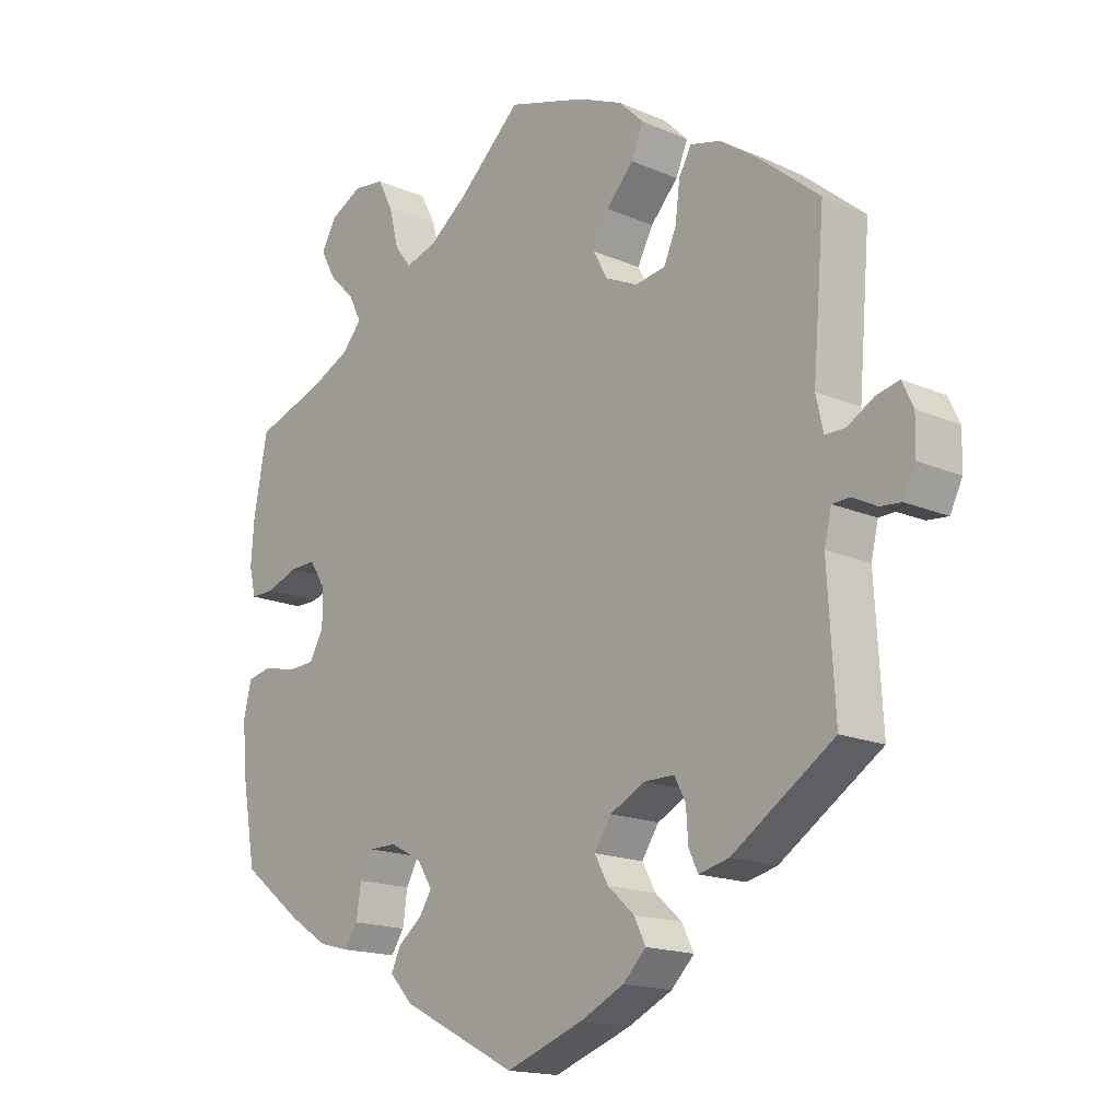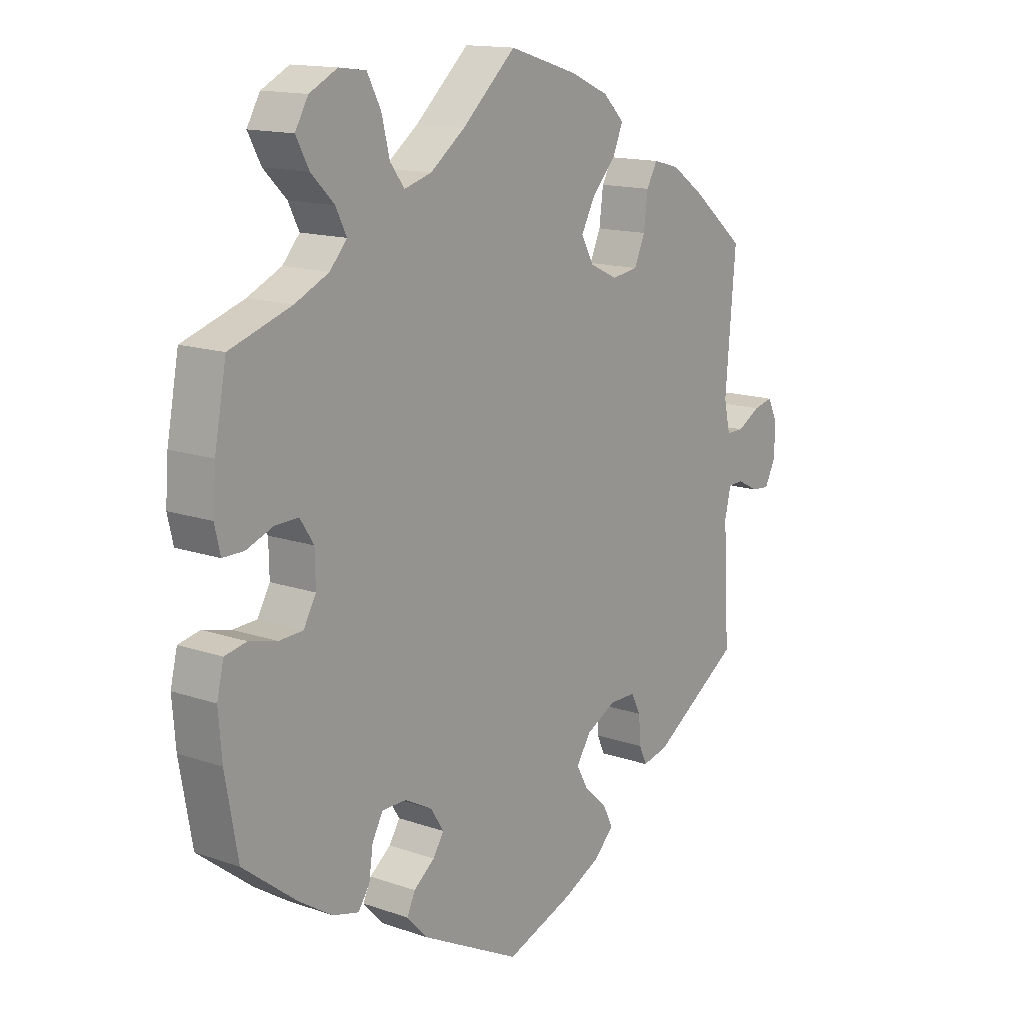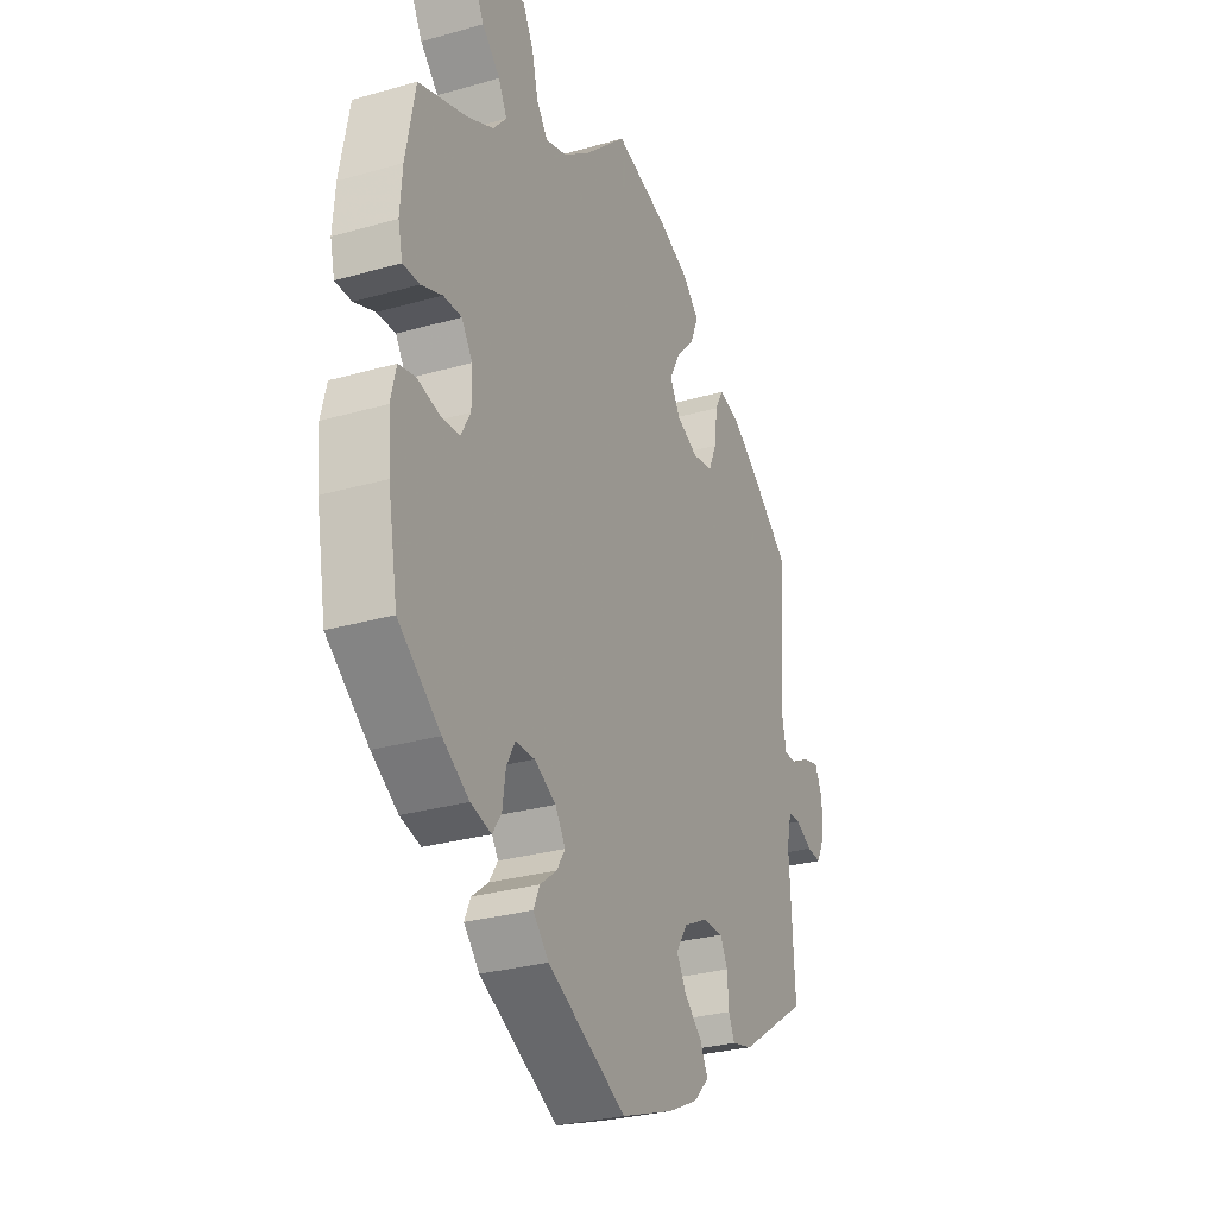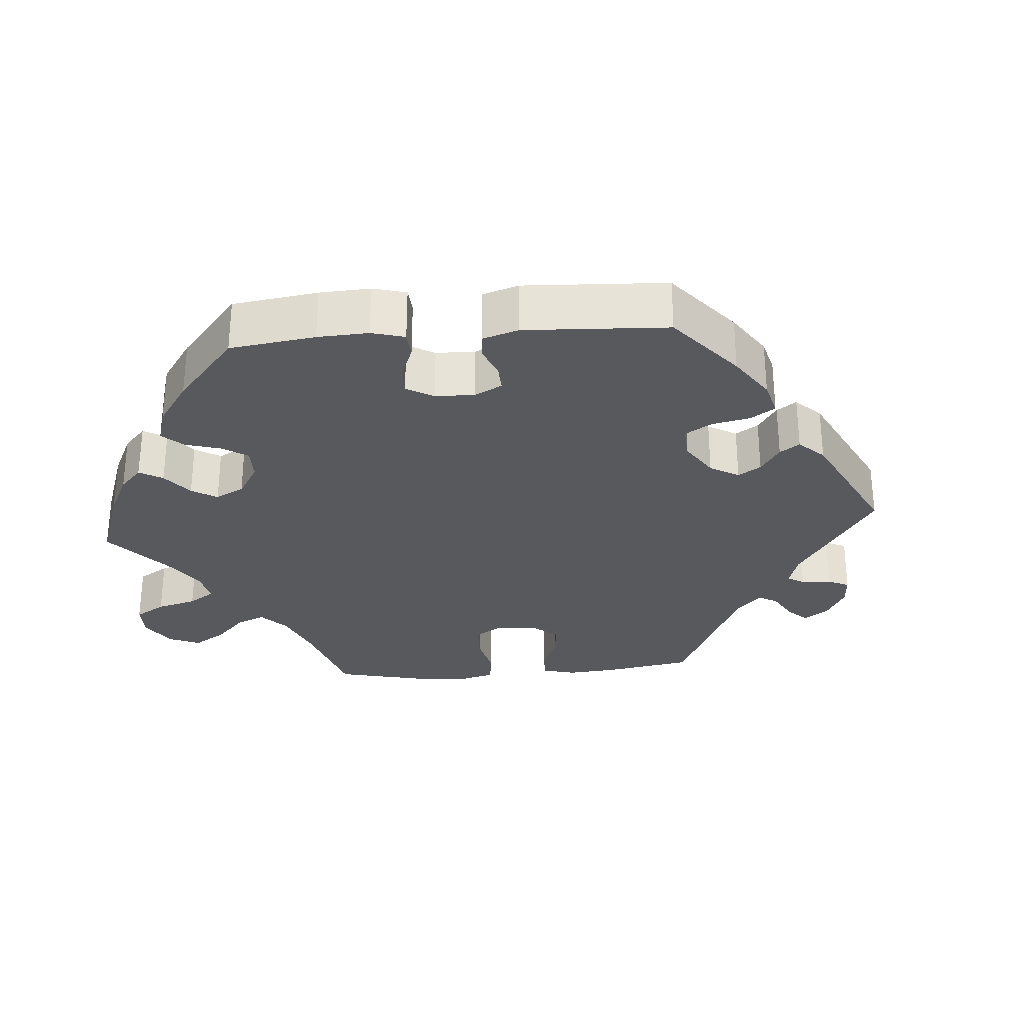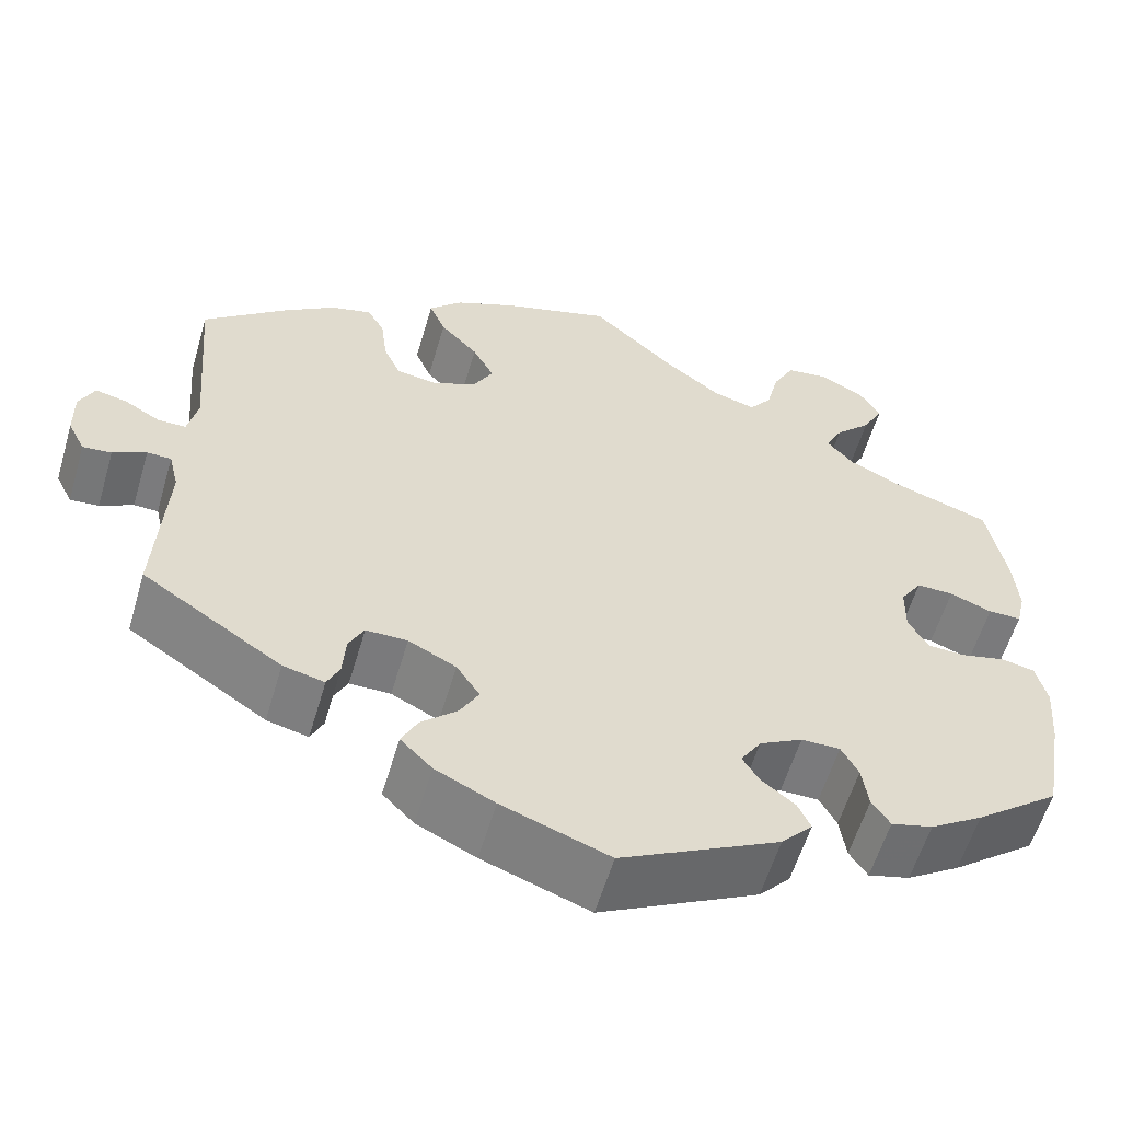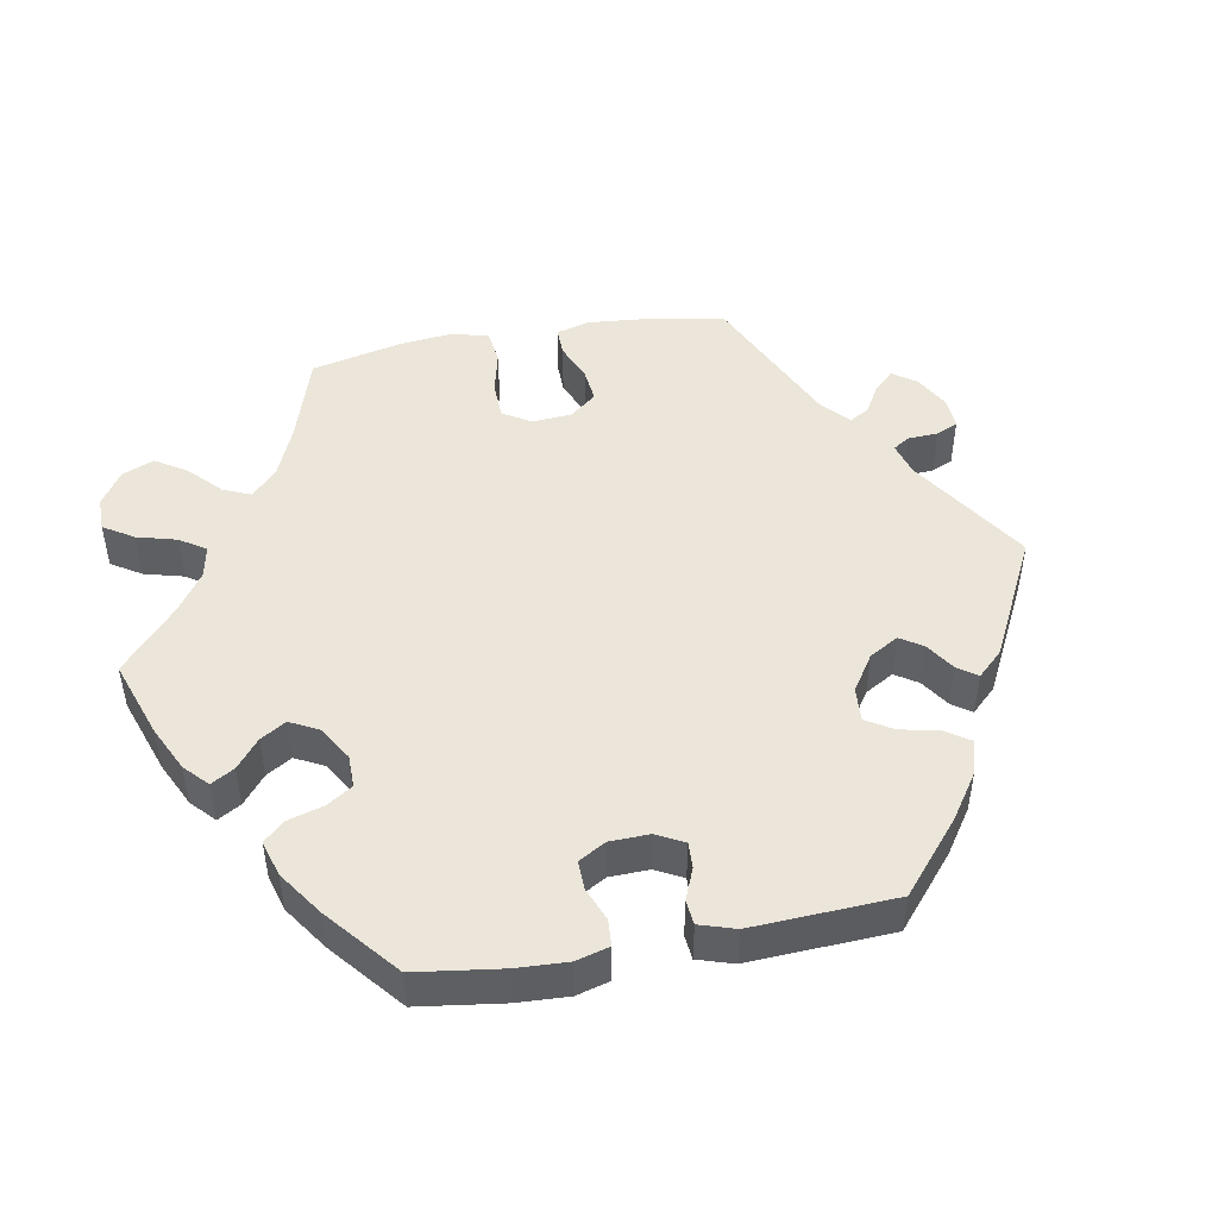
<metadata>
{"format":"obj","ext":"obj","renderer":"f3d","projection":"perspective","resolution":1024,"background":"white","views":[{"elev":-16.6,"azim":-131.3,"up":"+Z"},{"elev":14.4,"azim":127.2,"up":"+Z"},{"elev":-28.8,"azim":113.2,"up":"+Z"},{"elev":-29.5,"azim":154.7,"up":"+Y"},{"elev":-58.2,"azim":-16.4,"up":"+Z"},{"elev":48.1,"azim":139.7,"up":"+Y"}]}
</metadata>
<code>
v 0.094 0.07 0.492
v 0.155 0.07 0.446
v 0.203 0.07 0.432
v 0.228 0.07 0.465
v 0.242 0.07 0.522
v 0.266 0.07 0.568
v 0.313 0.07 0.574
v 0.362 0.07 0.549
v 0.385 0.07 0.509
v 0.362 0.07 0.466
v 0.322 0.07 0.426
v 0.303 0.07 0.388
v 0.333 0.07 0.354
v 0.392 0.07 0.326
v 0.5 0.07 0.29
v 0.521 0.07 0.179
v 0.526 0.07 0.112
v 0.516 0.07 0.069
v 0.479 0.07 0.069
v 0.432 0.07 0.087
v 0.391 0.07 0.088
v 0.367 0.07 0.051
v 0.366 0.07 -0.004
v 0.388 0.07 -0.043
v 0.43 0.07 -0.045
v 0.479 0.07 -0.033
v 0.517 0.07 -0.041
v 0.529 0.07 -0.091
v 0.523 0.07 -0.165
v 0.501 0.07 -0.289
v 0.407 0.07 -0.362
v 0.348 0.07 -0.4
v 0.302 0.07 -0.412
v 0.282 0.07 -0.382
v 0.275 0.07 -0.333
v 0.256 0.07 -0.298
v 0.213 0.07 -0.298
v 0.165 0.07 -0.324
v 0.142 0.07 -0.36
v 0.161 0.07 -0.39
v 0.198 0.07 -0.419
v 0.212 0.07 -0.45
v 0.177 0.07 -0.488
v 0.001 0.07 -0.578
v -0.118 0.07 -0.535
v -0.184 0.07 -0.503
v -0.219 0.07 -0.468
v -0.201 0.07 -0.432
v -0.161 0.07 -0.396
v -0.14 0.07 -0.358
v -0.166 0.07 -0.319
v -0.219 0.07 -0.292
v -0.265 0.07 -0.292
v -0.282 0.07 -0.325
v -0.285 0.07 -0.372
v -0.299 0.07 -0.402
v -0.345 0.07 -0.391
v -0.5 0.07 -0.289
v -0.489 0.07 -0.096
v -0.5 0.07 -0.05
v -0.527 0.07 -0.049
v -0.564 0.07 -0.068
v -0.596 0.07 -0.071
v -0.615 0.07 -0.033
v -0.616 0.07 0.021
v -0.599 0.07 0.057
v -0.564 0.07 0.049
v -0.524 0.07 0.026
v -0.493 0.07 0.026
v -0.482 0.07 0.076
v -0.5 0.07 0.289
v -0.407 0.07 0.366
v -0.35 0.07 0.406
v -0.304 0.07 0.418
v -0.285 0.07 0.384
v -0.278 0.07 0.328
v -0.259 0.07 0.285
v -0.213 0.07 0.278
v -0.164 0.07 0.301
v -0.142 0.07 0.341
v -0.166 0.07 0.386
v -0.208 0.07 0.431
v -0.226 0.07 0.474
v -0.189 0.07 0.511
v -0.121 0.07 0.541
v 0 0.07 0.578
v 0.094 0 0.492
v 0.155 0 0.446
v 0.203 0 0.432
v 0.228 0 0.465
v 0.242 0 0.522
v 0.266 0 0.568
v 0.313 0 0.574
v 0.362 0 0.549
v 0.385 0 0.509
v 0.362 0 0.466
v 0.322 0 0.426
v 0.303 0 0.388
v 0.333 0 0.354
v 0.392 0 0.326
v 0.5 0 0.29
v 0.521 0 0.179
v 0.526 0 0.112
v 0.516 0 0.069
v 0.479 0 0.069
v 0.432 0 0.087
v 0.391 0 0.088
v 0.367 0 0.051
v 0.366 0 -0.004
v 0.388 0 -0.043
v 0.43 0 -0.045
v 0.479 0 -0.033
v 0.517 0 -0.041
v 0.529 0 -0.091
v 0.523 0 -0.165
v 0.501 0 -0.289
v 0.407 0 -0.362
v 0.348 0 -0.4
v 0.302 0 -0.412
v 0.282 0 -0.382
v 0.275 0 -0.333
v 0.256 0 -0.298
v 0.213 0 -0.298
v 0.165 0 -0.324
v 0.142 0 -0.36
v 0.161 0 -0.39
v 0.198 0 -0.419
v 0.212 0 -0.45
v 0.177 0 -0.488
v 0.001 0 -0.578
v -0.118 0 -0.535
v -0.184 0 -0.503
v -0.219 0 -0.468
v -0.201 0 -0.432
v -0.161 0 -0.396
v -0.14 0 -0.358
v -0.166 0 -0.319
v -0.219 0 -0.292
v -0.265 0 -0.292
v -0.282 0 -0.325
v -0.285 0 -0.372
v -0.299 0 -0.402
v -0.345 0 -0.391
v -0.5 0 -0.289
v -0.489 0 -0.096
v -0.5 0 -0.05
v -0.527 0 -0.049
v -0.564 0 -0.068
v -0.596 0 -0.071
v -0.615 0 -0.033
v -0.616 0 0.021
v -0.599 0 0.057
v -0.564 0 0.049
v -0.524 0 0.026
v -0.493 0 0.026
v -0.482 0 0.076
v -0.5 0 0.289
v -0.407 0 0.366
v -0.35 0 0.406
v -0.304 0 0.418
v -0.285 0 0.384
v -0.278 0 0.328
v -0.259 0 0.285
v -0.213 0 0.278
v -0.164 0 0.301
v -0.142 0 0.341
v -0.166 0 0.386
v -0.208 0 0.431
v -0.226 0 0.474
v -0.189 0 0.511
v -0.121 0 0.541
v 0 0 0.578
f 85 86 1
f 84 85 1 2
f 81 82 83 84
f 80 81 84 2
f 79 80 2 3
f 78 79 3
f 73 74 75 76
f 73 76 77
f 70 71 72 73
f 69 70 73 77
f 65 66 67 68
f 65 68 69
f 64 65 69
f 61 62 63 64
f 60 61 64 69
f 59 60 69 77
f 54 55 56 57
f 53 54 57 58
f 52 53 58 59
f 46 47 48 49
f 46 49 50
f 45 46 50
f 44 45 50
f 43 44 50
f 40 41 42 43
f 39 40 43 50
f 38 39 50 51
f 32 33 34 35
f 32 35 36
f 31 32 36
f 30 31 36
f 29 30 36 37
f 25 26 27 28
f 24 25 28 29
f 17 18 19 20
f 17 20 21
f 14 15 16 17
f 13 14 17 21
f 12 13 21 22
f 8 9 10 11
f 8 11 12
f 7 8 12
f 4 5 6 7
f 3 4 7 12
f 78 3 12 22
f 37 38 51 52
f 24 29 37 52
f 23 24 52 59
f 59 77 78
f 22 23 59 78
f 87 172 171
f 88 87 171 170
f 170 169 168 167
f 88 170 167 166
f 89 88 166 165
f 89 165 164
f 162 161 160 159
f 163 162 159
f 159 158 157 156
f 163 159 156 155
f 154 153 152 151
f 155 154 151
f 155 151 150
f 150 149 148 147
f 155 150 147 146
f 163 155 146 145
f 143 142 141 140
f 144 143 140 139
f 145 144 139 138
f 135 134 133 132
f 136 135 132
f 136 132 131
f 136 131 130
f 136 130 129
f 129 128 127 126
f 136 129 126 125
f 137 136 125 124
f 121 120 119 118
f 122 121 118
f 122 118 117
f 122 117 116
f 123 122 116 115
f 114 113 112 111
f 115 114 111 110
f 106 105 104 103
f 107 106 103
f 103 102 101 100
f 107 103 100 99
f 108 107 99 98
f 97 96 95 94
f 98 97 94
f 98 94 93
f 93 92 91 90
f 98 93 90 89
f 108 98 89 164
f 138 137 124 123
f 138 123 115 110
f 145 138 110 109
f 164 163 145
f 164 145 109 108
f 1 87 88 2
f 2 88 89 3
f 3 89 90 4
f 4 90 91 5
f 5 91 92 6
f 6 92 93 7
f 7 93 94 8
f 8 94 95 9
f 9 95 96 10
f 10 96 97 11
f 11 97 98 12
f 12 98 99 13
f 13 99 100 14
f 14 100 101 15
f 15 101 102 16
f 16 102 103 17
f 17 103 104 18
f 18 104 105 19
f 19 105 106 20
f 20 106 107 21
f 21 107 108 22
f 22 108 109 23
f 23 109 110 24
f 24 110 111 25
f 25 111 112 26
f 26 112 113 27
f 27 113 114 28
f 28 114 115 29
f 29 115 116 30
f 30 116 117 31
f 31 117 118 32
f 32 118 119 33
f 33 119 120 34
f 34 120 121 35
f 35 121 122 36
f 36 122 123 37
f 37 123 124 38
f 38 124 125 39
f 39 125 126 40
f 40 126 127 41
f 41 127 128 42
f 42 128 129 43
f 43 129 130 44
f 44 130 131 45
f 45 131 132 46
f 46 132 133 47
f 47 133 134 48
f 48 134 135 49
f 49 135 136 50
f 50 136 137 51
f 51 137 138 52
f 52 138 139 53
f 53 139 140 54
f 54 140 141 55
f 55 141 142 56
f 56 142 143 57
f 57 143 144 58
f 58 144 145 59
f 59 145 146 60
f 60 146 147 61
f 61 147 148 62
f 62 148 149 63
f 63 149 150 64
f 64 150 151 65
f 65 151 152 66
f 66 152 153 67
f 67 153 154 68
f 68 154 155 69
f 69 155 156 70
f 70 156 157 71
f 71 157 158 72
f 72 158 159 73
f 73 159 160 74
f 74 160 161 75
f 75 161 162 76
f 76 162 163 77
f 77 163 164 78
f 78 164 165 79
f 79 165 166 80
f 80 166 167 81
f 81 167 168 82
f 82 168 169 83
f 83 169 170 84
f 84 170 171 85
f 85 171 172 86
f 86 172 87 1

</code>
